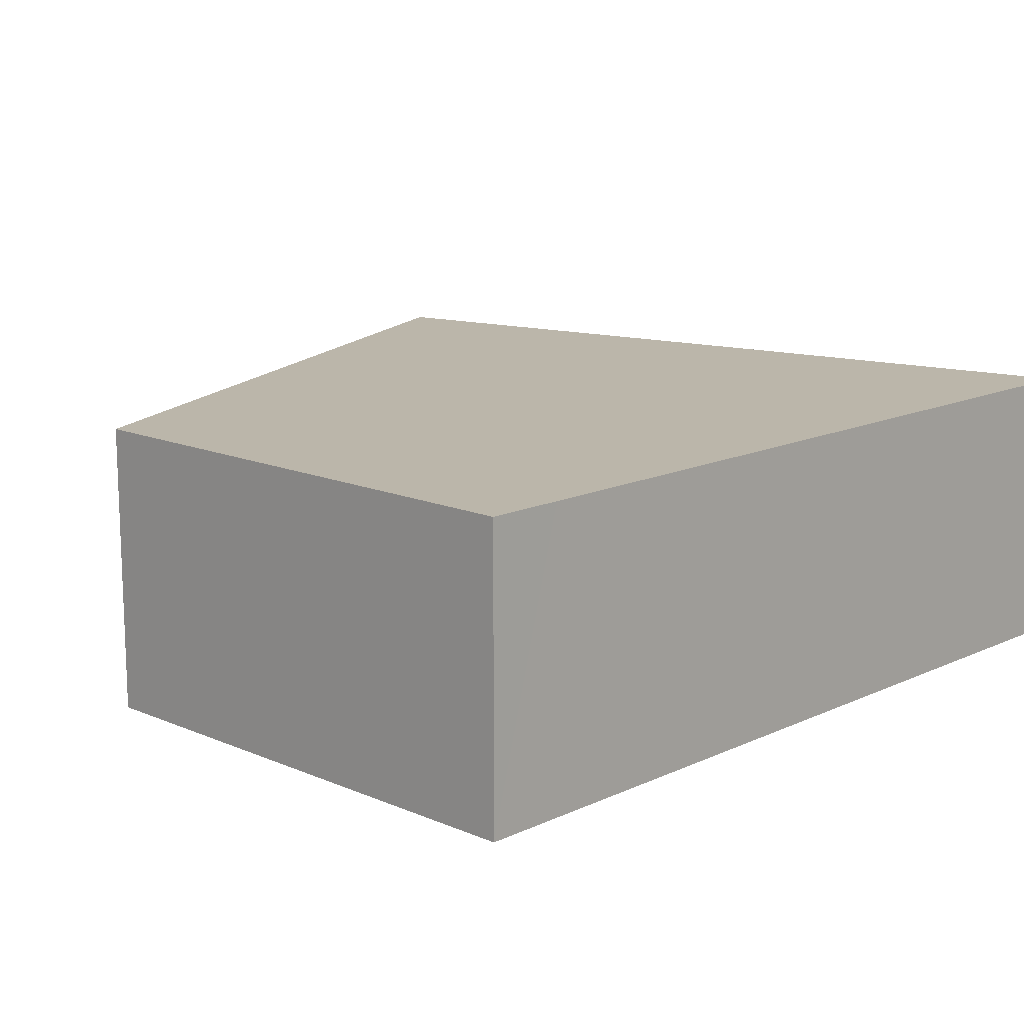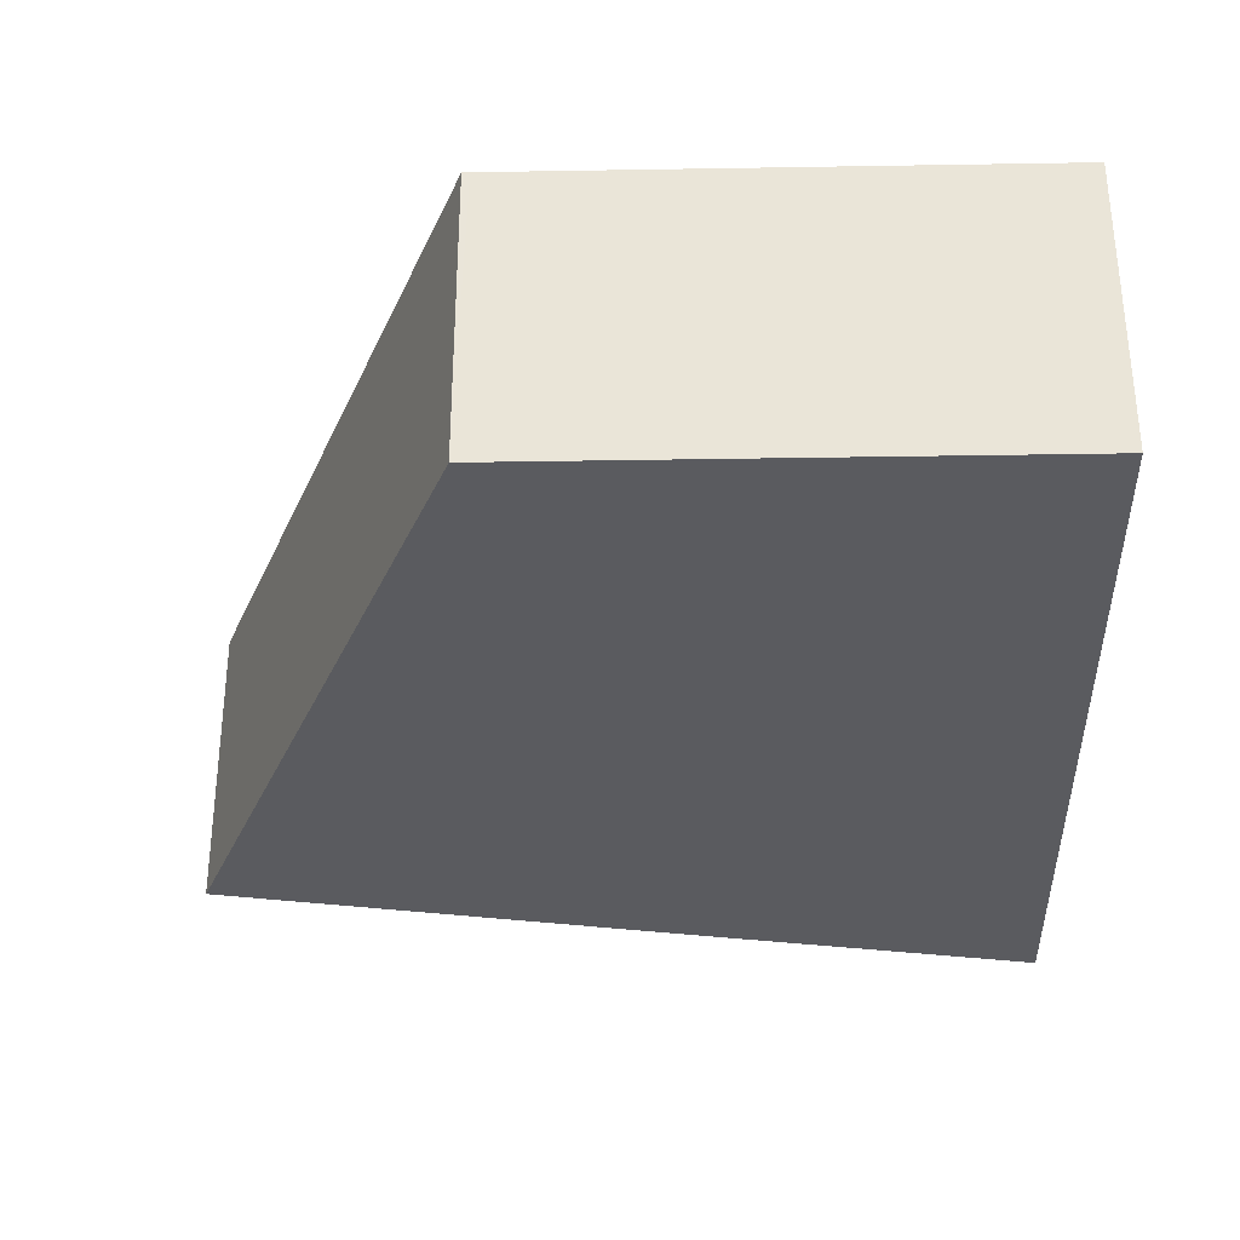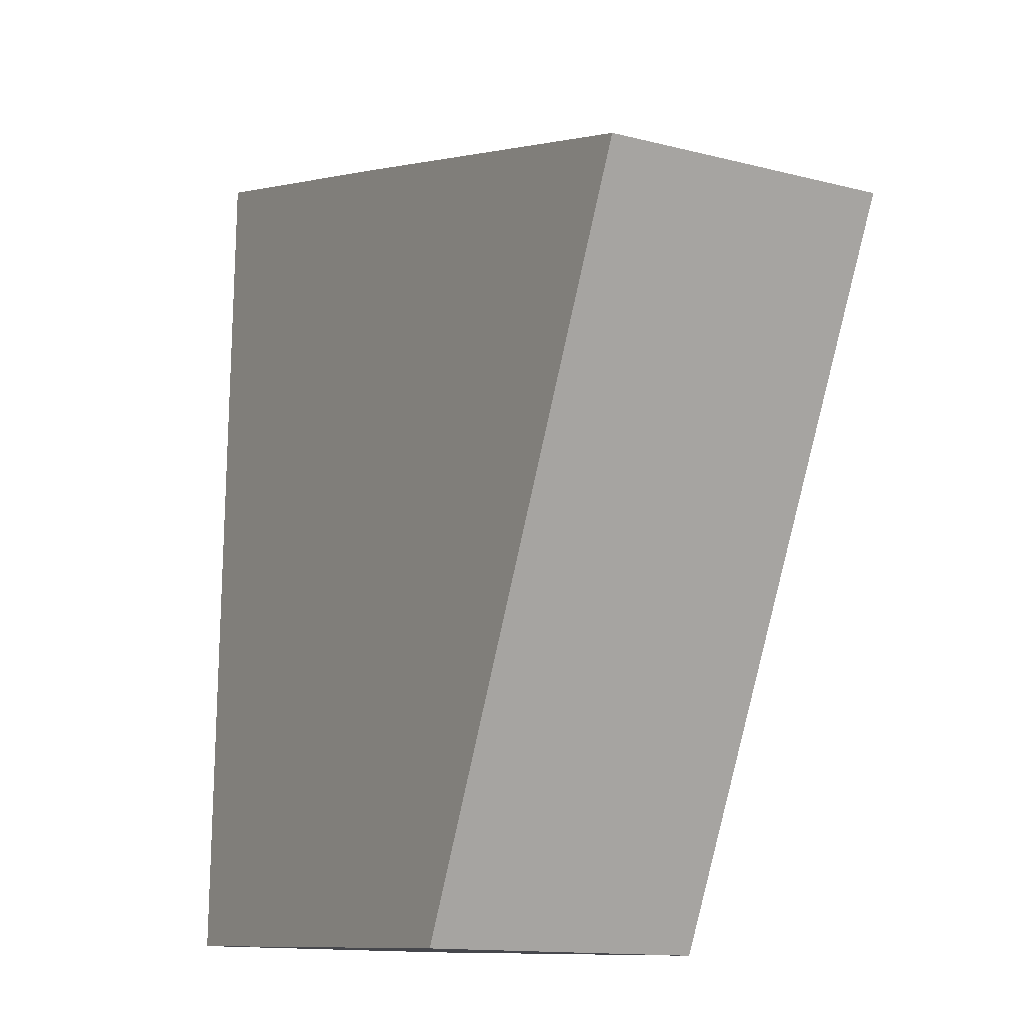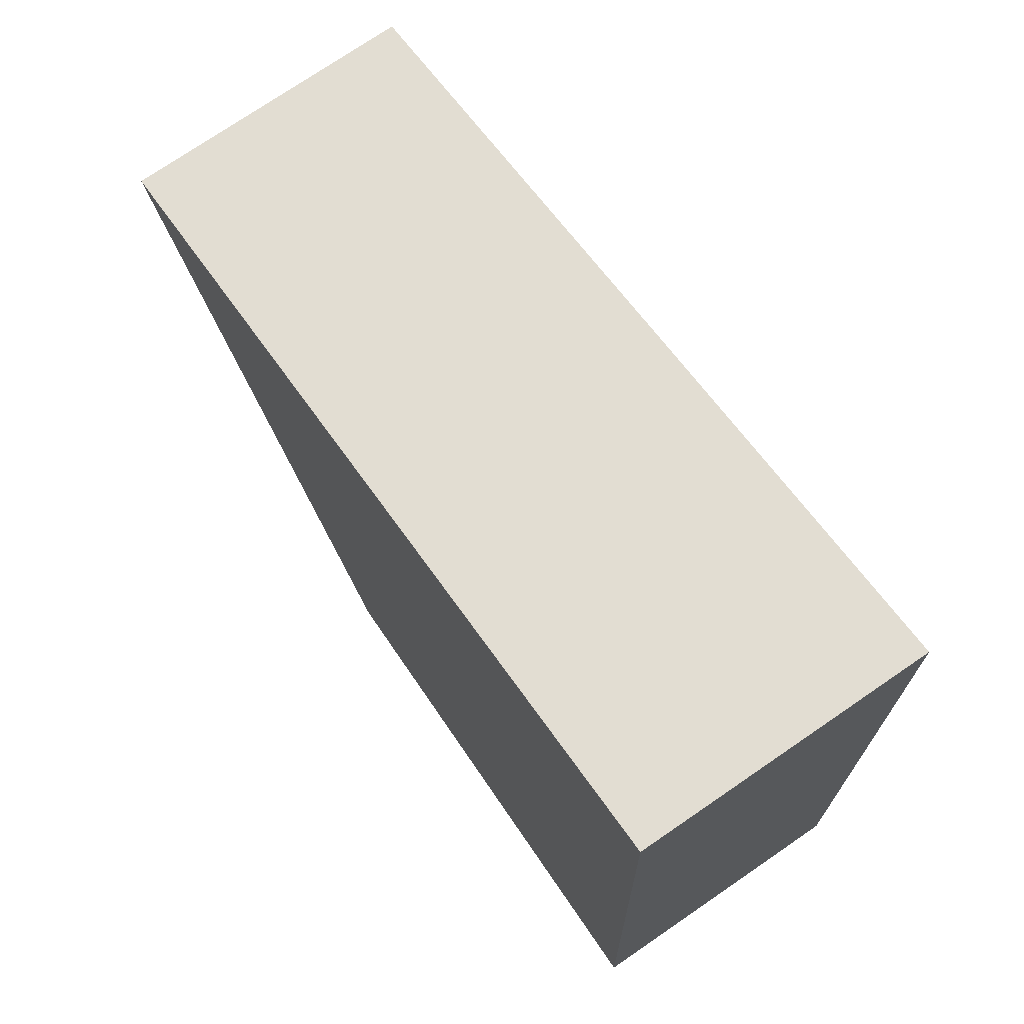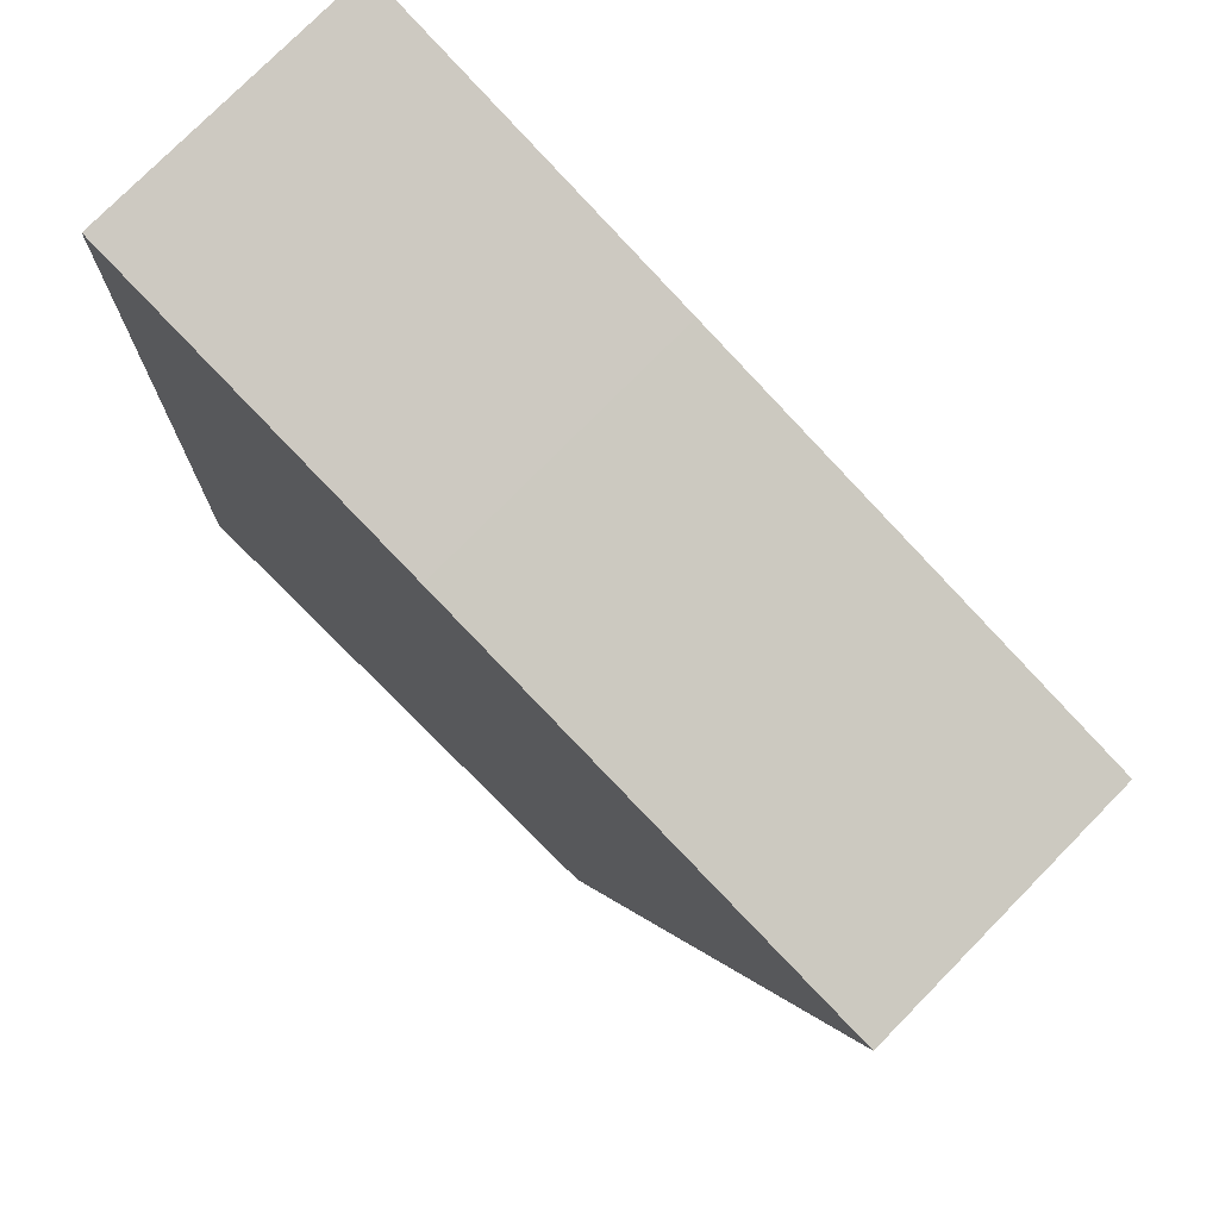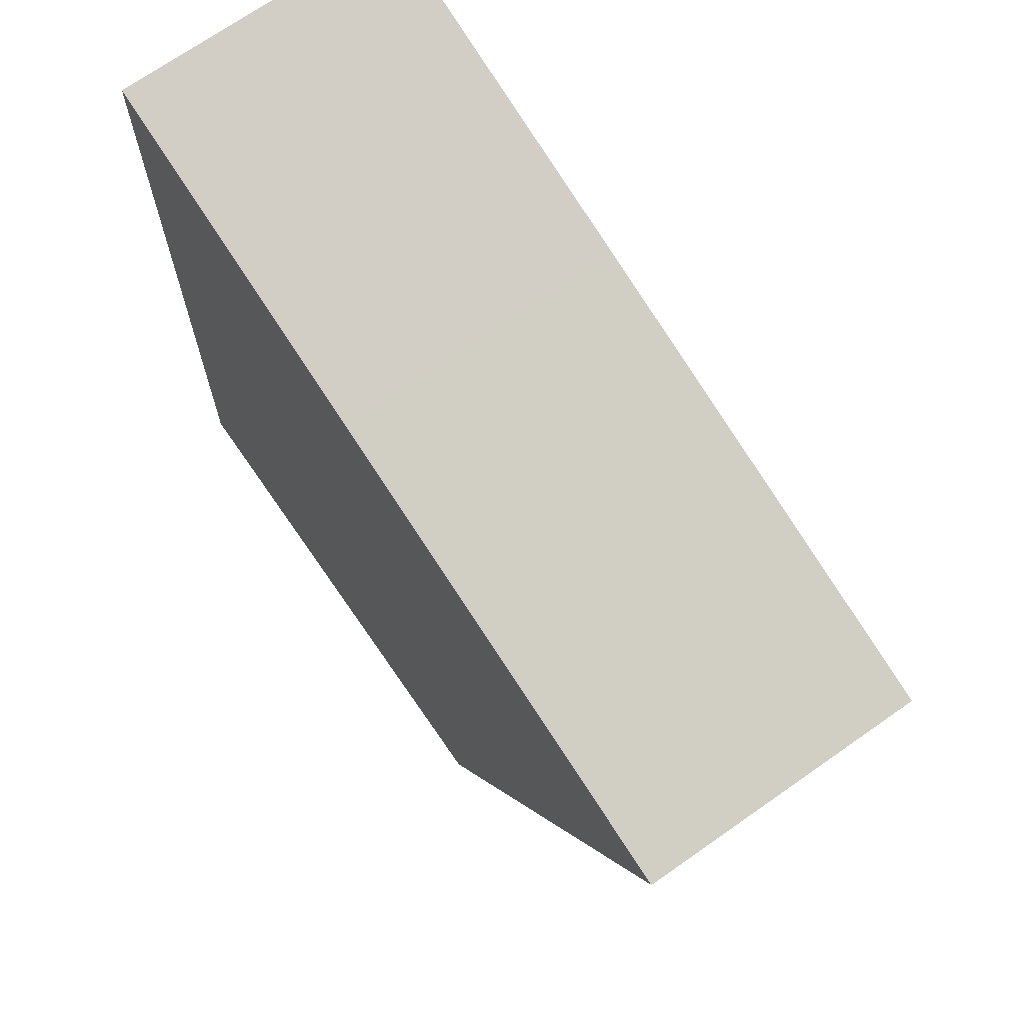
<metadata>
{"format":"obj","ext":"obj","renderer":"f3d","projection":"perspective","resolution":1024,"background":"white","views":[{"elev":14.0,"azim":-133.9,"up":"+Y"},{"elev":-32.8,"azim":-176.0,"up":"+Y"},{"elev":-13.2,"azim":59.6,"up":"+Z"},{"elev":74.6,"azim":-124.4,"up":"+Z"},{"elev":76.5,"azim":44.5,"up":"+Z"},{"elev":71.1,"azim":55.0,"up":"+Z"}]}
</metadata>
<code>
v  4.545 2.547 -0.213
v  3.247 2.547 6.927
v  7.386 2.547 5.838
v  0.232 2.547 7.701
v  0.021 2.547 0.679
v  4.482 2.547 -0.21
v  3.222 2.547 -0.151
v  0 2.547 1.56e-16
v  0 0 0
v  0.232 -4.716e-16 7.701
v  0.021 -4.158e-17 0.679
v  3.247 -4.242e-16 6.927
v  7.386 -3.575e-16 5.838
v  4.545 1.304e-17 -0.213
v  4.482 1.286e-17 -0.21
v  3.222 9.246e-18 -0.151
g defaultobject
f 1 2 3
f 2 1 4
f 4 1 5
f 5 1 6
f 5 6 7
f 5 7 8
f 9 5 8
f 5 9 4
f 4 9 10
f 10 9 11
f 10 2 4
f 2 10 12
f 2 12 3
f 3 12 13
f 13 1 3
f 1 13 14
f 14 6 1
f 6 14 7
f 7 14 8
f 8 14 9
f 9 14 15
f 9 15 16
f 11 12 10
f 12 11 9
f 12 9 16
f 12 16 13
f 13 16 15
f 13 15 14

</code>
